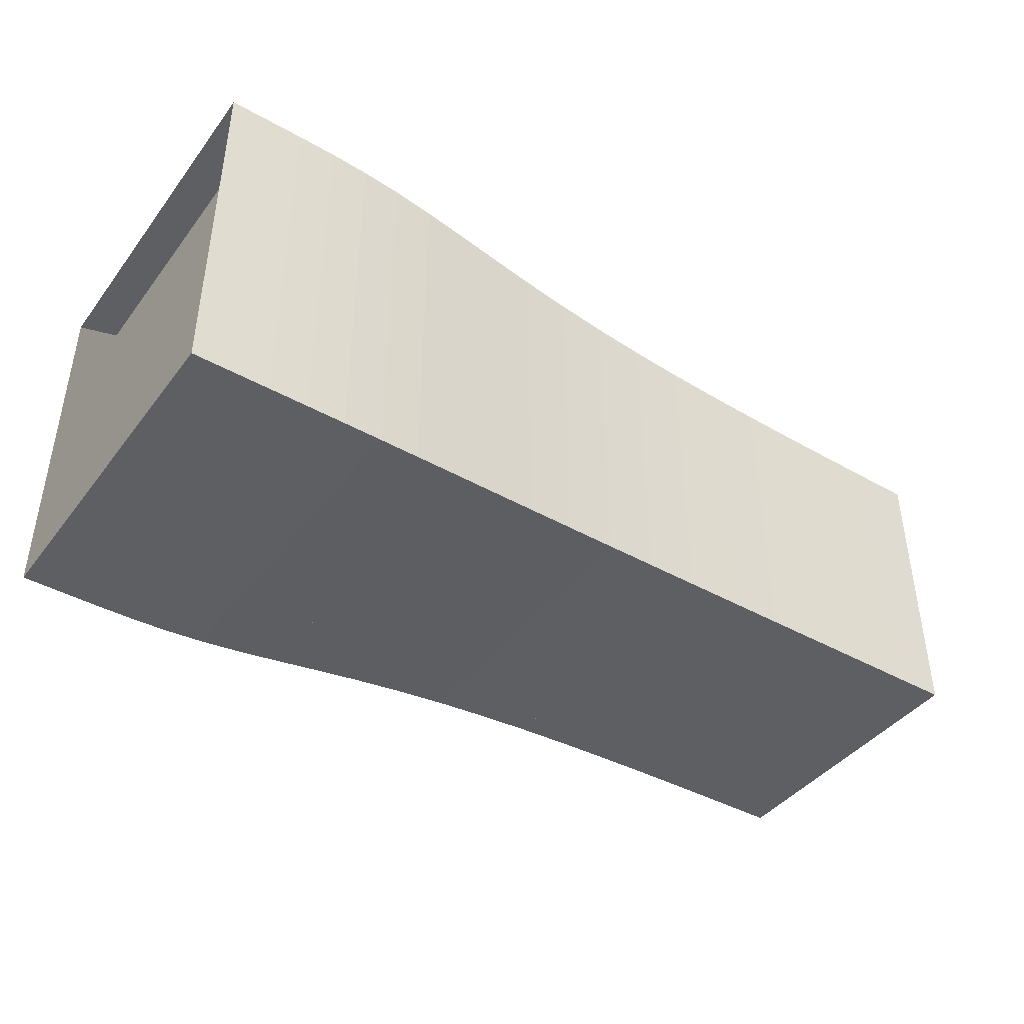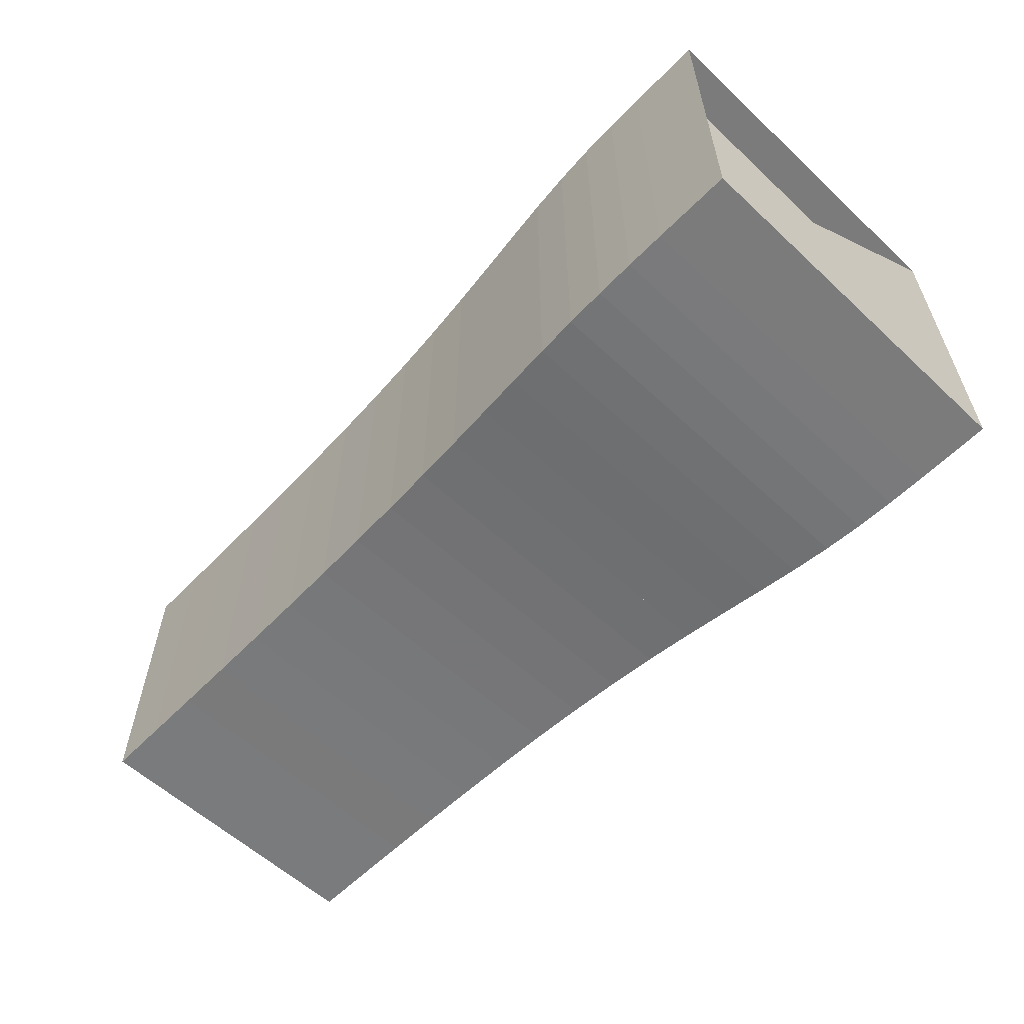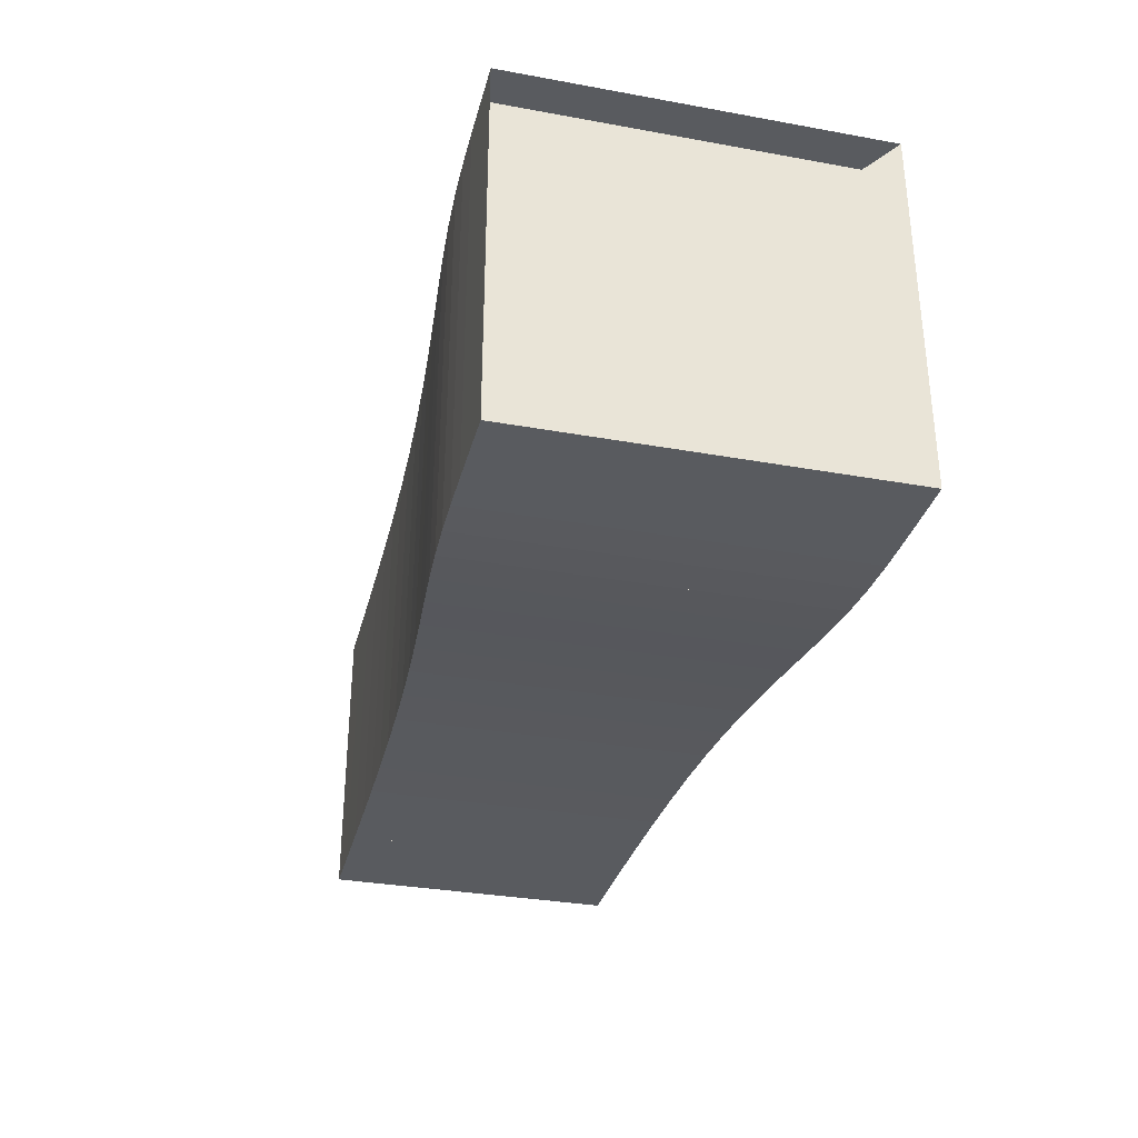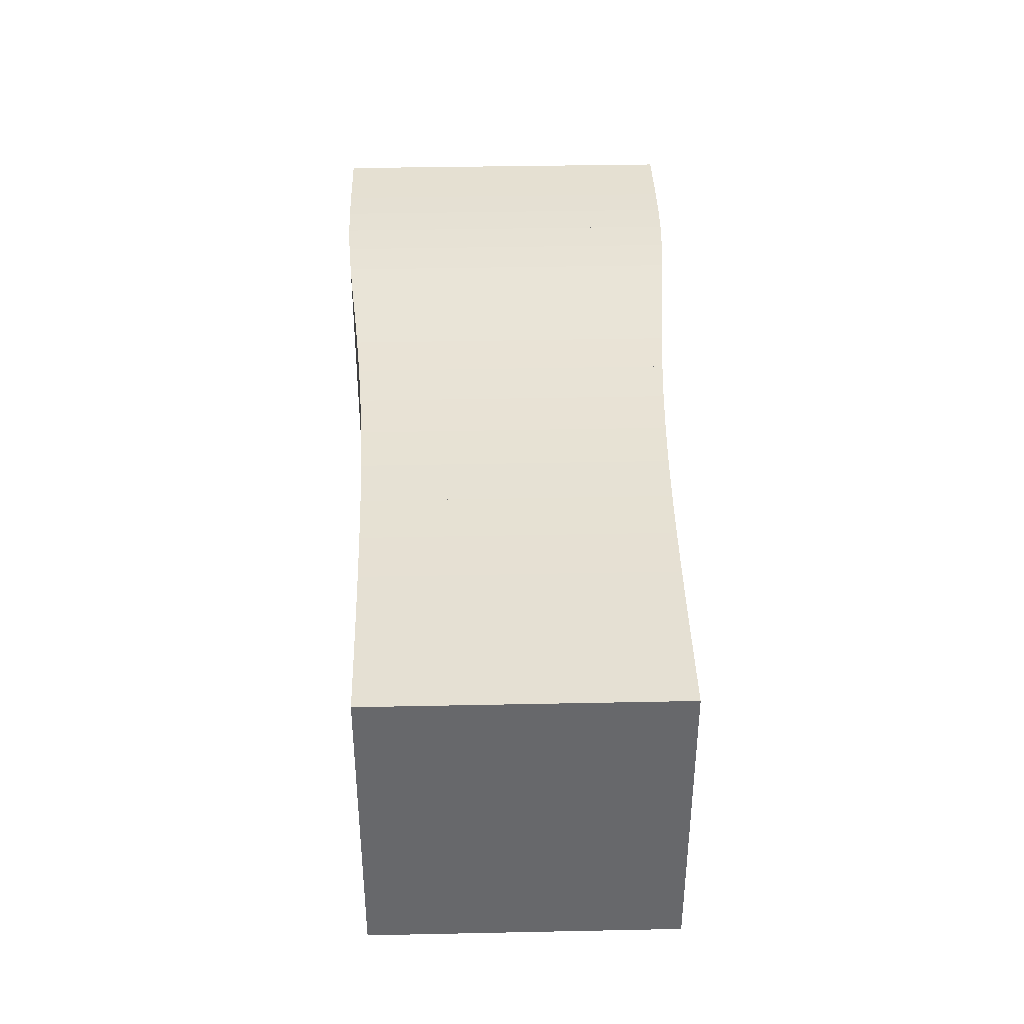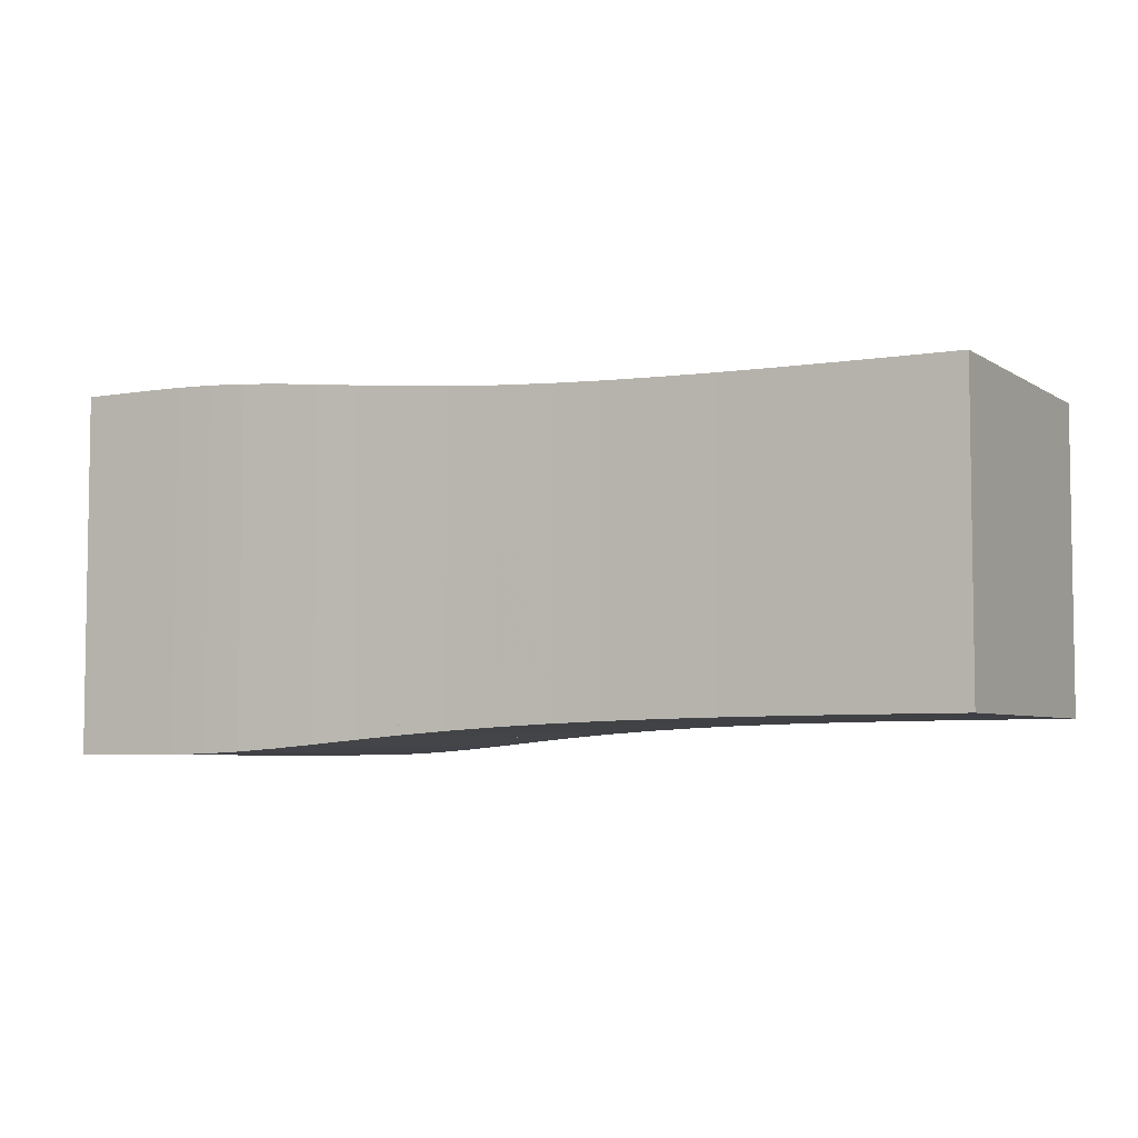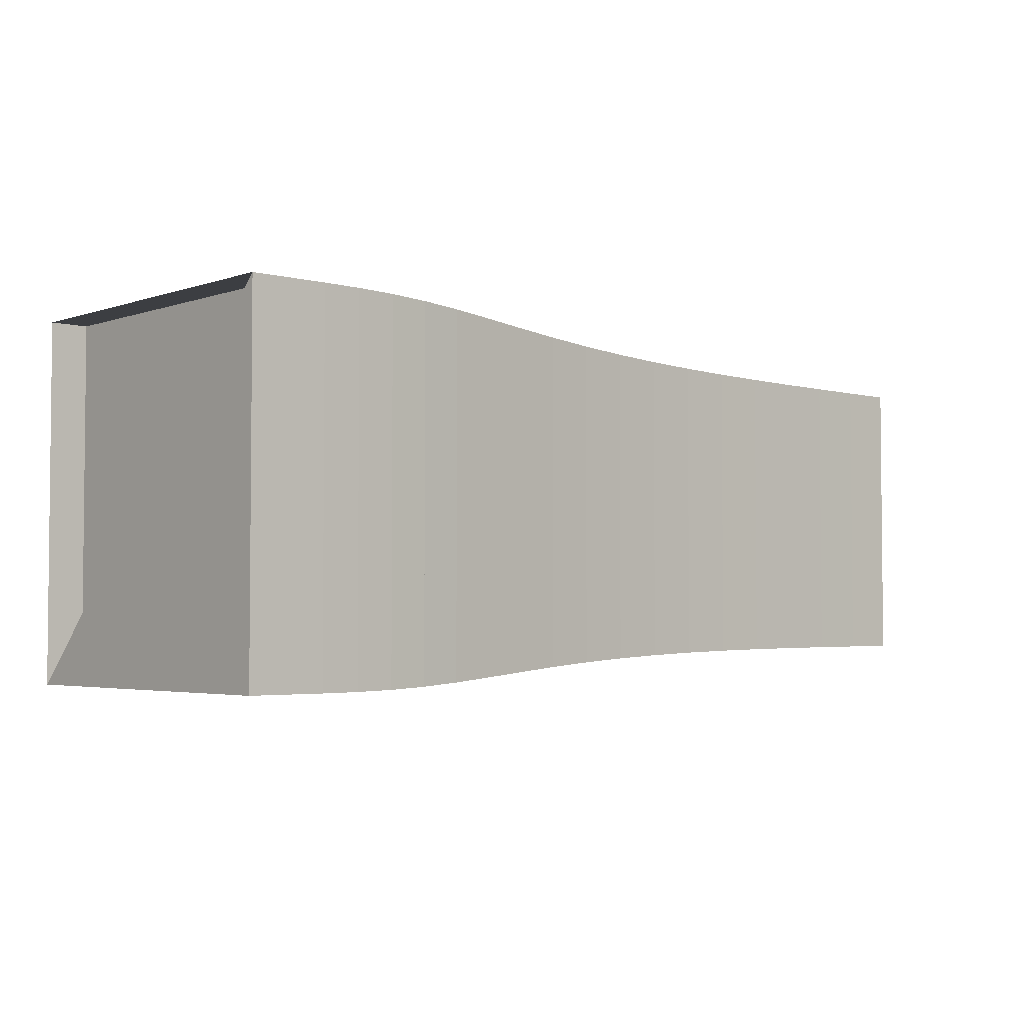
<metadata>
{"format":"obj","ext":"obj","renderer":"f3d","projection":"perspective","resolution":1024,"background":"white","views":[{"elev":-42.0,"azim":-34.1,"up":"+Y"},{"elev":-58.5,"azim":-133.8,"up":"+Z"},{"elev":-32.6,"azim":-104.1,"up":"+Z"},{"elev":37.8,"azim":88.5,"up":"+Y"},{"elev":-5.2,"azim":29.1,"up":"+Z"},{"elev":-3.3,"azim":-41.3,"up":"+Z"}]}
</metadata>
<code>
v 0 -0.2503 -0.2503
v 0 -0.2503 0.2503
v 0 0.2503 0.2503
v 0 0.2503 -0.2503
v 0.05251 -0.2503 -0.2503
v 0.05251 -0.2503 0.2503
v 0.05251 0.2503 0.2503
v 0.05251 0.2503 -0.2503
v 0.105 -0.2503 -0.2503
v 0.105 -0.2503 0.2503
v 0.105 0.2503 0.2503
v 0.105 0.2503 -0.2503
v 0.1577 -0.2499 -0.2499
v 0.1577 -0.2499 0.2499
v 0.1577 0.2499 0.2499
v 0.1577 0.2499 -0.2499
v 0.2109 -0.2487 -0.2487
v 0.2109 -0.2487 0.2487
v 0.2109 0.2487 0.2487
v 0.2109 0.2487 -0.2487
v 0.2651 -0.2461 -0.2461
v 0.2651 -0.2461 0.2461
v 0.2651 0.2461 0.2461
v 0.2651 0.2461 -0.2461
v 0.3212 -0.2422 -0.2422
v 0.3212 -0.2422 0.2422
v 0.3212 0.2422 0.2422
v 0.3212 0.2422 -0.2422
v 0.3798 -0.2371 -0.2371
v 0.3798 -0.2371 0.2371
v 0.3798 0.2371 0.2371
v 0.3798 0.2371 -0.2371
v 0.4412 -0.2314 -0.2314
v 0.4412 -0.2314 0.2314
v 0.4412 0.2314 0.2314
v 0.4412 0.2314 -0.2314
v 0.5058 -0.2257 -0.2257
v 0.5058 -0.2257 0.2257
v 0.5058 0.2257 0.2257
v 0.5058 0.2257 -0.2257
v 0.5735 -0.2205 -0.2205
v 0.5735 -0.2205 0.2205
v 0.5735 0.2205 0.2205
v 0.5735 0.2205 -0.2205
v 0.6439 -0.216 -0.216
v 0.6439 -0.216 0.216
v 0.6439 0.216 0.216
v 0.6439 0.216 -0.216
v 0.7168 -0.2125 -0.2125
v 0.7168 -0.2125 0.2125
v 0.7168 0.2125 0.2125
v 0.7168 0.2125 -0.2125
v 0.7916 -0.2098 -0.2098
v 0.7916 -0.2098 0.2098
v 0.7916 0.2098 0.2098
v 0.7916 0.2098 -0.2098
v 0.8678 -0.2078 -0.2078
v 0.8678 -0.2078 0.2078
v 0.8678 0.2078 0.2078
v 0.8678 0.2078 -0.2078
v 0.945 -0.2064 -0.2064
v 0.945 -0.2064 0.2064
v 0.945 0.2064 0.2064
v 0.945 0.2064 -0.2064
v 1.023 -0.2055 -0.2055
v 1.023 -0.2055 0.2055
v 1.023 0.2055 0.2055
v 1.023 0.2055 -0.2055
v 1.101 -0.2049 -0.2049
v 1.101 -0.2049 0.2049
v 1.101 0.2049 0.2049
v 1.101 0.2049 -0.2049
v 1.18 -0.2045 -0.2045
v 1.18 -0.2045 0.2045
v 1.18 0.2045 0.2045
v 1.18 0.2045 -0.2045
v 1.259 -0.2042 -0.2042
v 1.259 -0.2042 0.2042
v 1.259 0.2042 0.2042
v 1.259 0.2042 -0.2042
f 1 2 4 5
f 5 6 7 8
f 5 6 2 1
f 6 7 3 2
f 7 8 4 3
f 8 5 1 4
f 9 10 11 12
f 9 10 6 5
f 10 11 7 6
f 11 12 8 7
f 12 9 5 8
f 13 14 15 16
f 13 14 10 9
f 14 15 11 10
f 15 16 12 11
f 16 13 9 12
f 17 18 19 20
f 17 18 14 13
f 18 19 15 14
f 19 20 16 15
f 20 17 13 16
f 21 22 23 24
f 21 22 18 17
f 22 23 19 18
f 23 24 20 19
f 24 21 17 20
f 25 26 27 28
f 25 26 22 21
f 26 27 23 22
f 27 28 24 23
f 28 25 21 24
f 29 30 31 32
f 29 30 26 25
f 30 31 27 26
f 31 32 28 27
f 32 29 25 28
f 33 34 35 36
f 33 34 30 29
f 34 35 31 30
f 35 36 32 31
f 36 33 29 32
f 37 38 39 40
f 37 38 34 33
f 38 39 35 34
f 39 40 36 35
f 40 37 33 36
f 41 42 43 44
f 41 42 38 37
f 42 43 39 38
f 43 44 40 39
f 44 41 37 40
f 45 46 47 48
f 45 46 42 41
f 46 47 43 42
f 47 48 44 43
f 48 45 41 44
f 49 50 51 52
f 49 50 46 45
f 50 51 47 46
f 51 52 48 47
f 52 49 45 48
f 53 54 55 56
f 53 54 50 49
f 54 55 51 50
f 55 56 52 51
f 56 53 49 52
f 57 58 59 60
f 57 58 54 53
f 58 59 55 54
f 59 60 56 55
f 60 57 53 56
f 61 62 63 64
f 61 62 58 57
f 62 63 59 58
f 63 64 60 59
f 64 61 57 60
f 65 66 67 68
f 65 66 62 61
f 66 67 63 62
f 67 68 64 63
f 68 65 61 64
f 69 70 71 72
f 69 70 66 65
f 70 71 67 66
f 71 72 68 67
f 72 69 65 68
f 73 74 75 76
f 73 74 70 69
f 74 75 71 70
f 75 76 72 71
f 76 73 69 72
f 77 78 79 80
f 77 78 74 73
f 78 79 75 74
f 79 80 76 75
f 80 77 73 76

</code>
